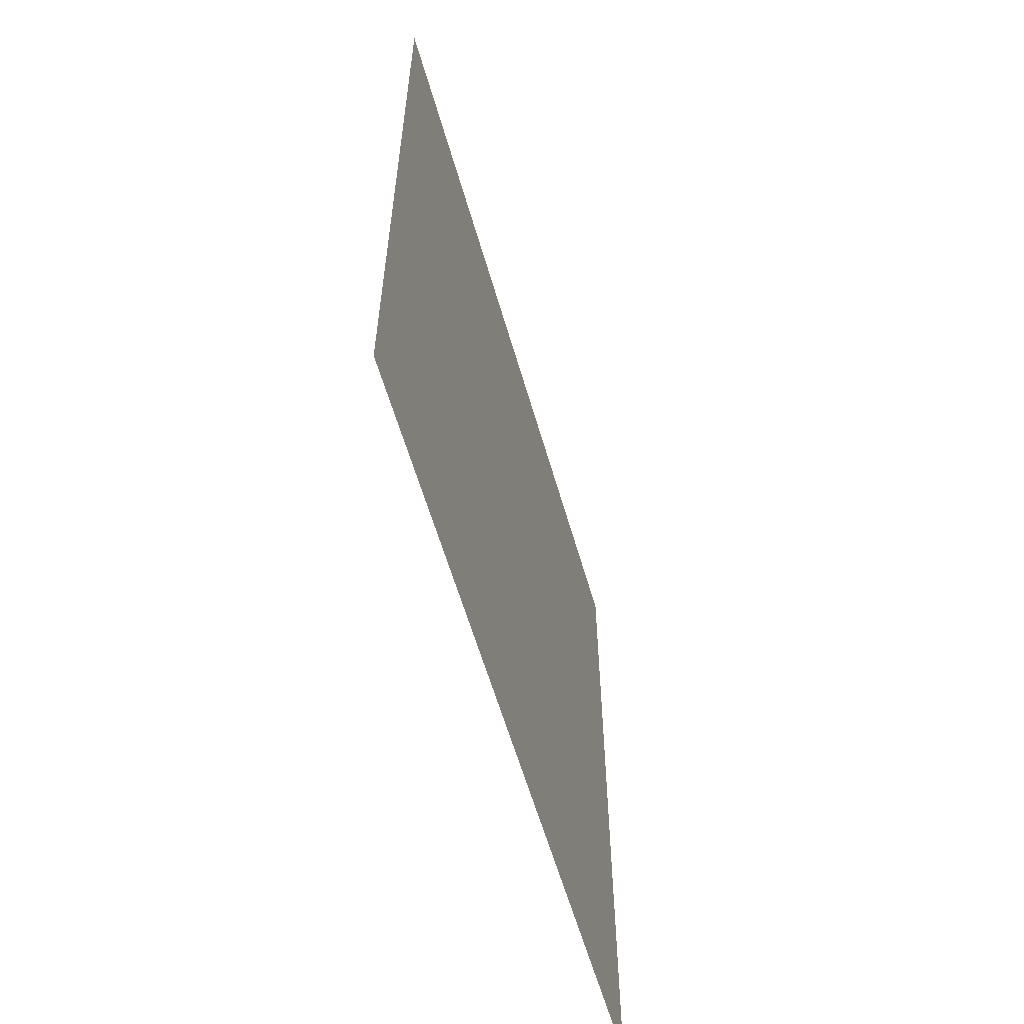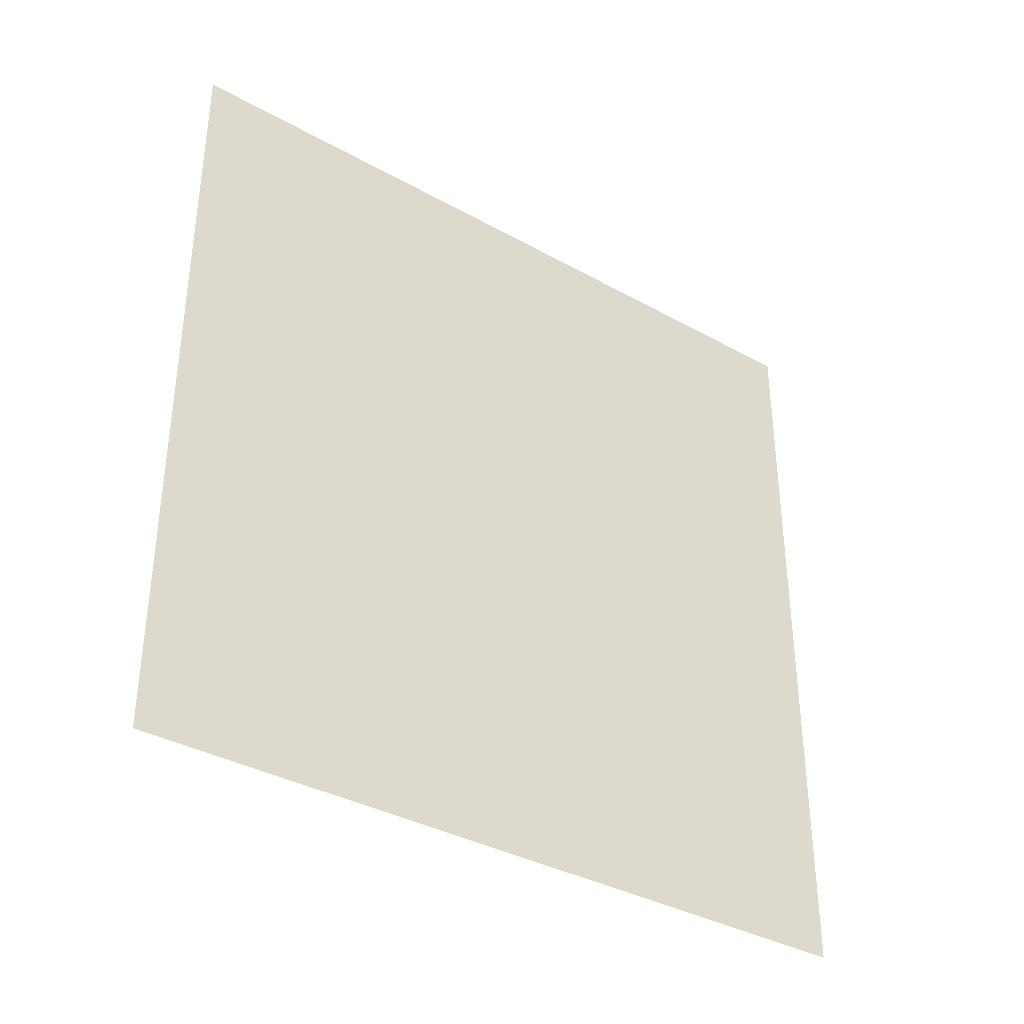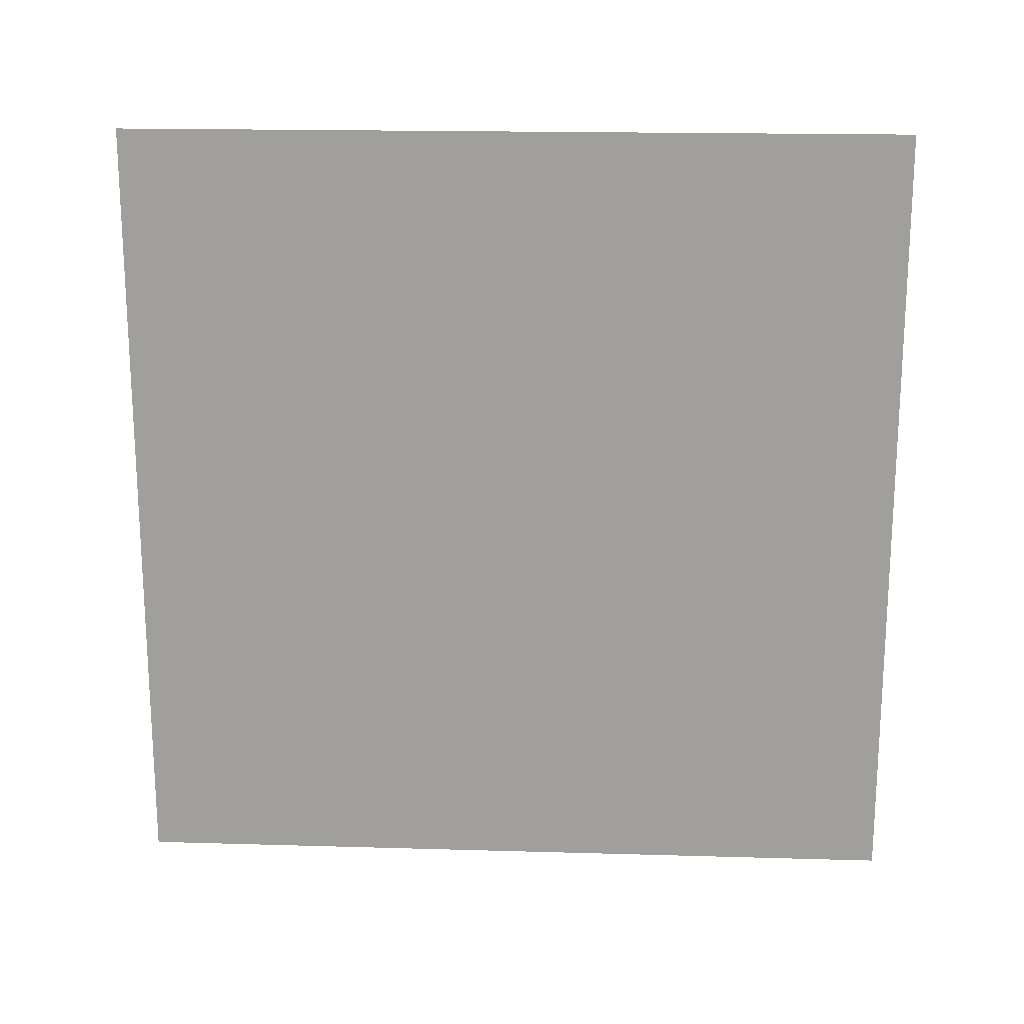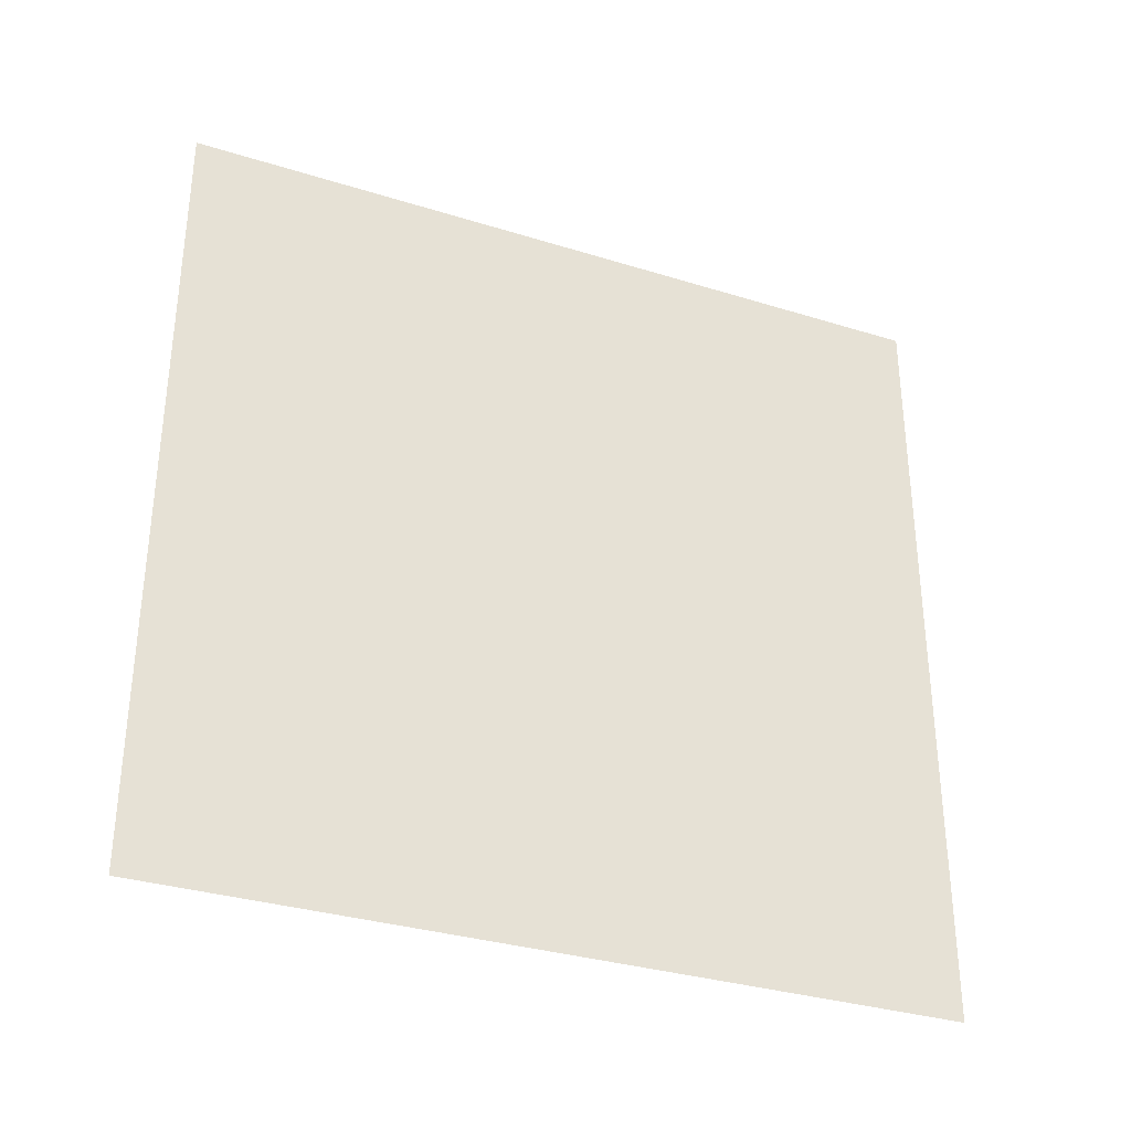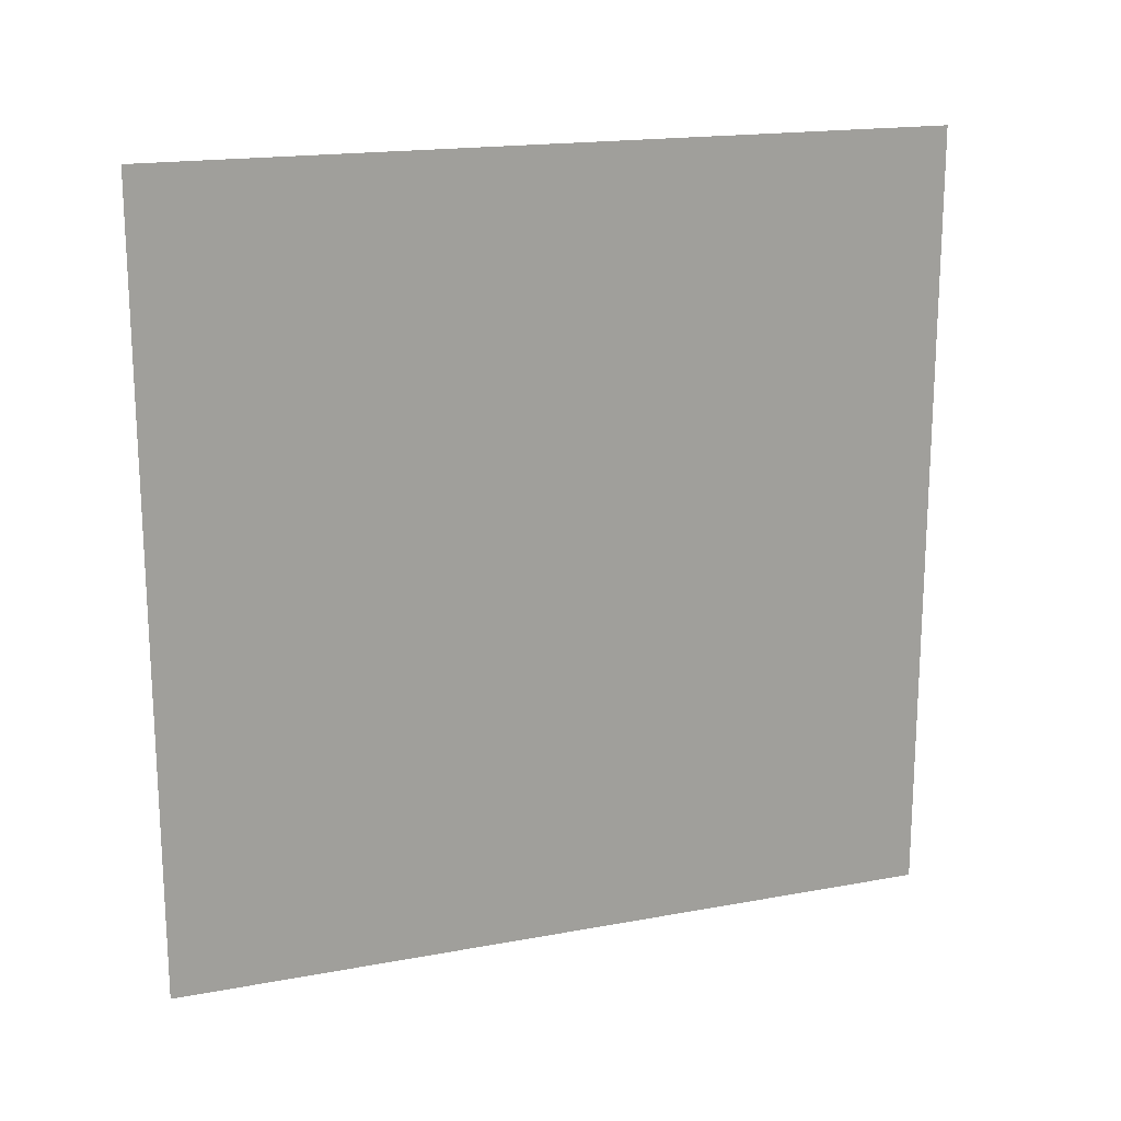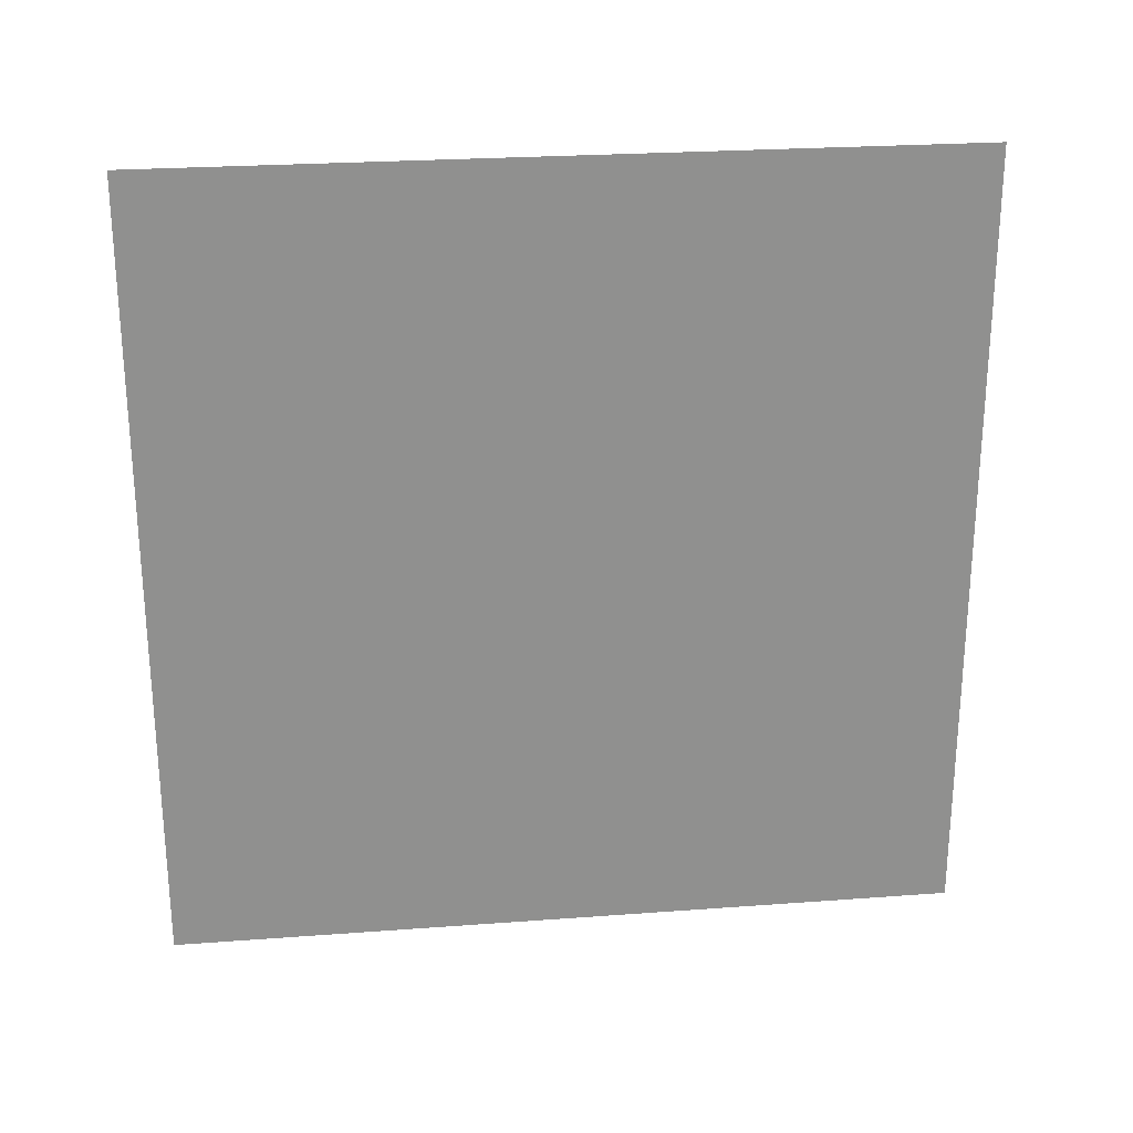
<metadata>
{"format":"obj","ext":"obj","renderer":"f3d","projection":"perspective","resolution":1024,"background":"white","views":[{"elev":-59.1,"azim":16.0,"up":"+Y"},{"elev":-36.1,"azim":-126.1,"up":"+Z"},{"elev":18.3,"azim":93.2,"up":"+Y"},{"elev":-33.0,"azim":66.8,"up":"+Z"},{"elev":17.8,"azim":70.0,"up":"+Y"},{"elev":24.9,"azim":-96.9,"up":"+Z"}]}
</metadata>
<code>
o Plane
v -0 0.5 0.5
v 0 -0.5 0.5
v -0 0.5 -0.5
v 0 -0.5 -0.5
f 1 2 4 3

</code>
